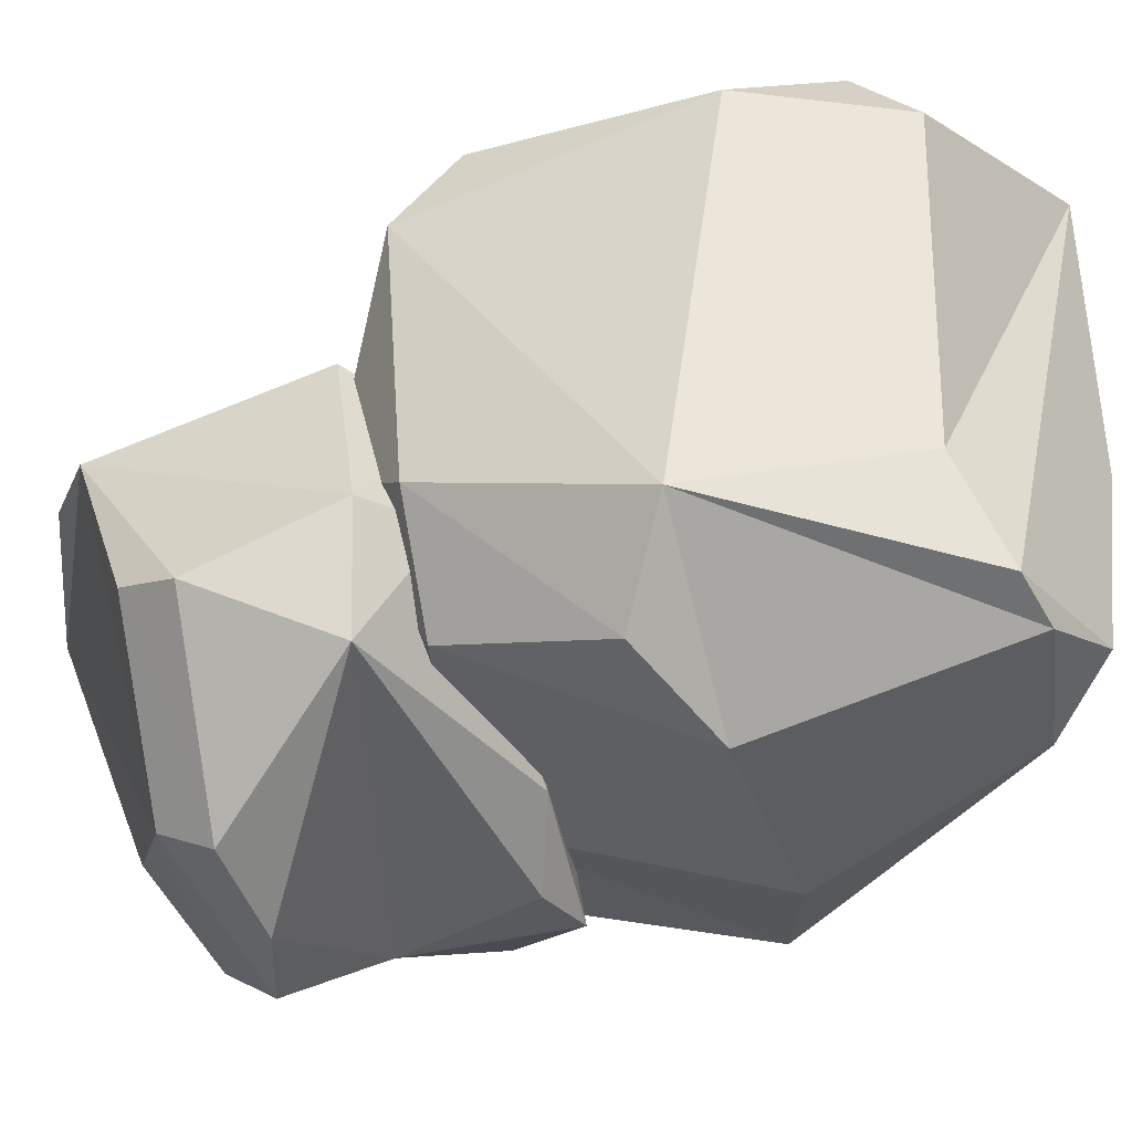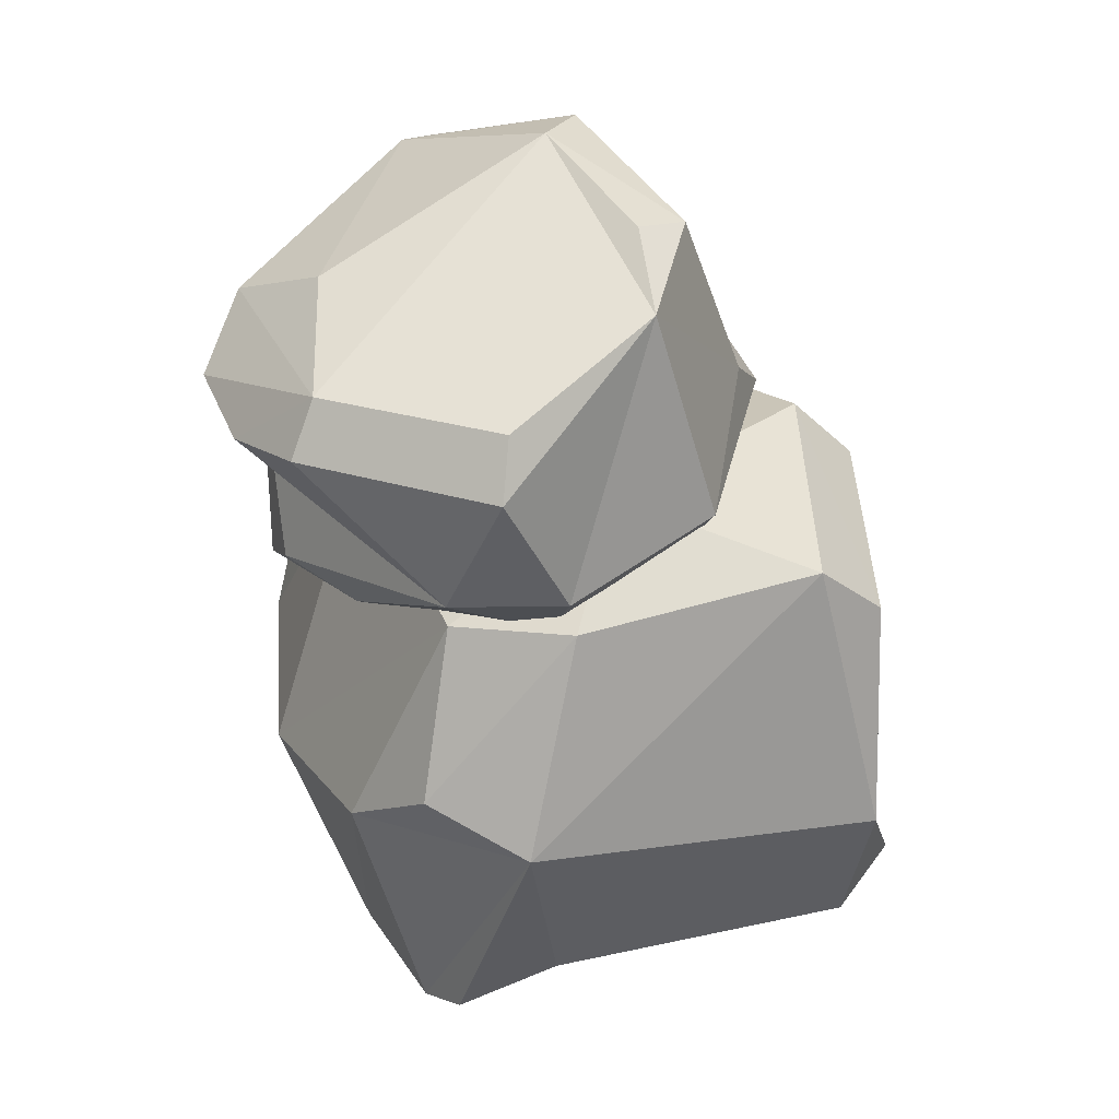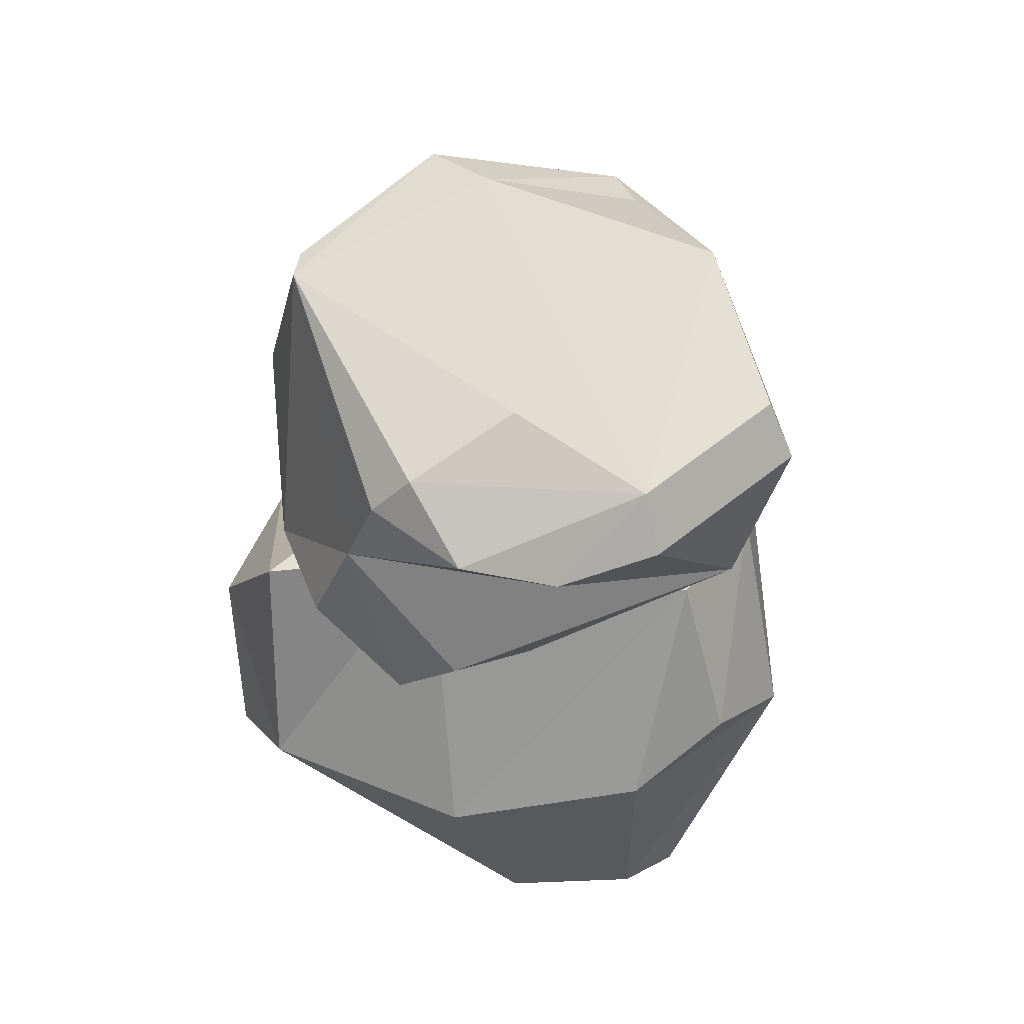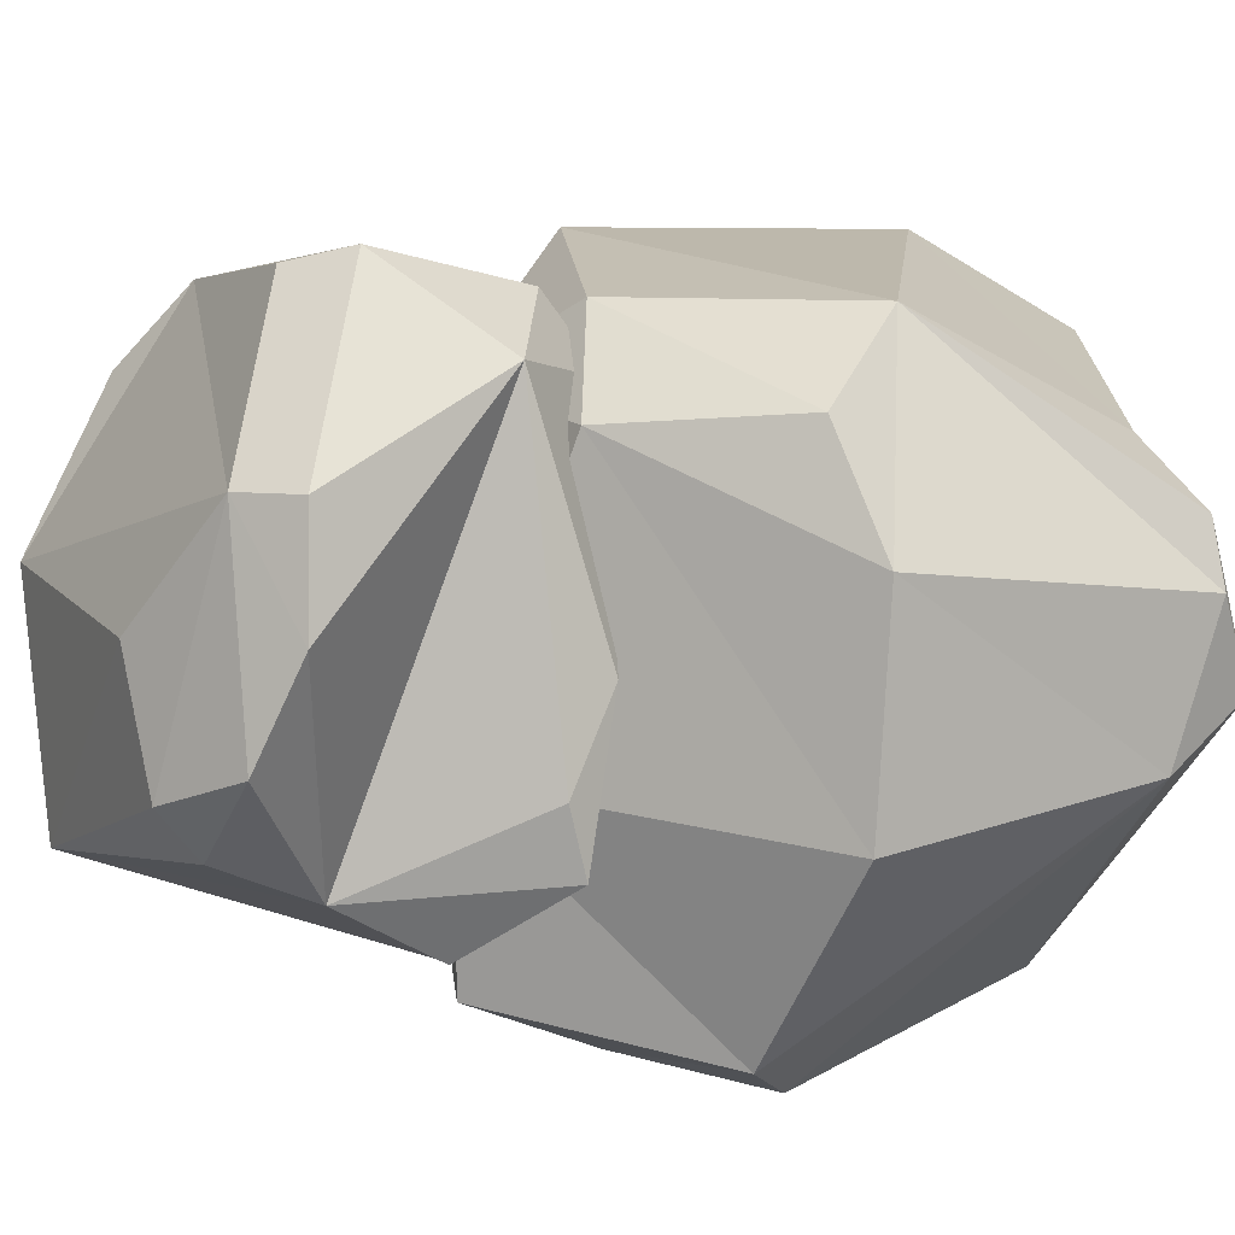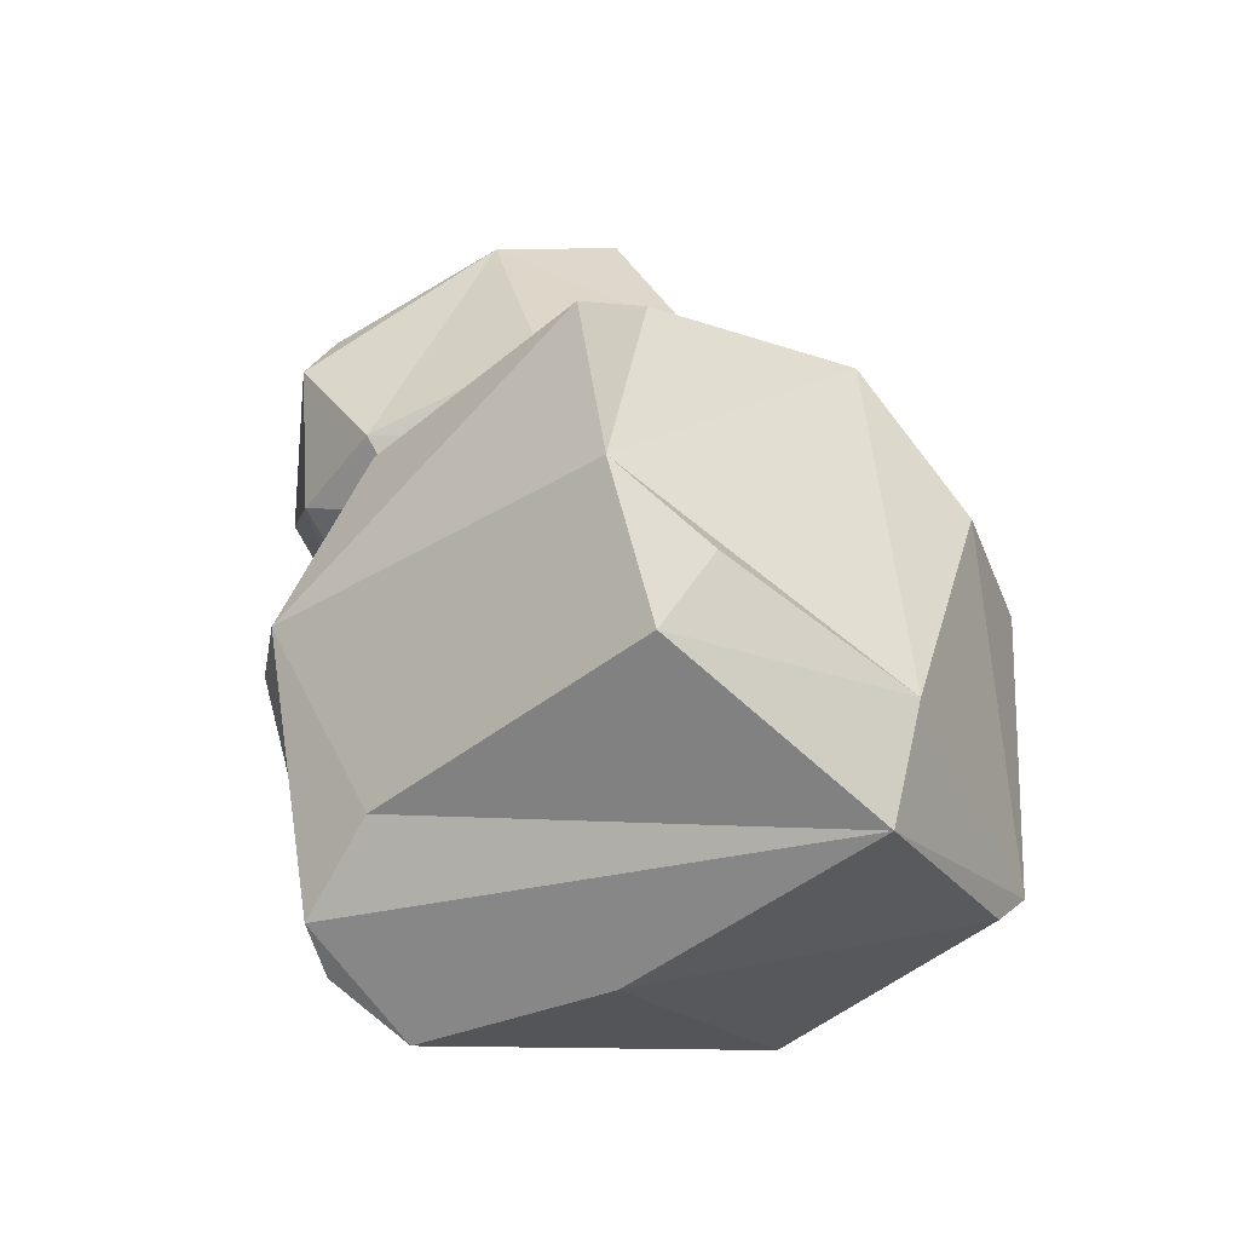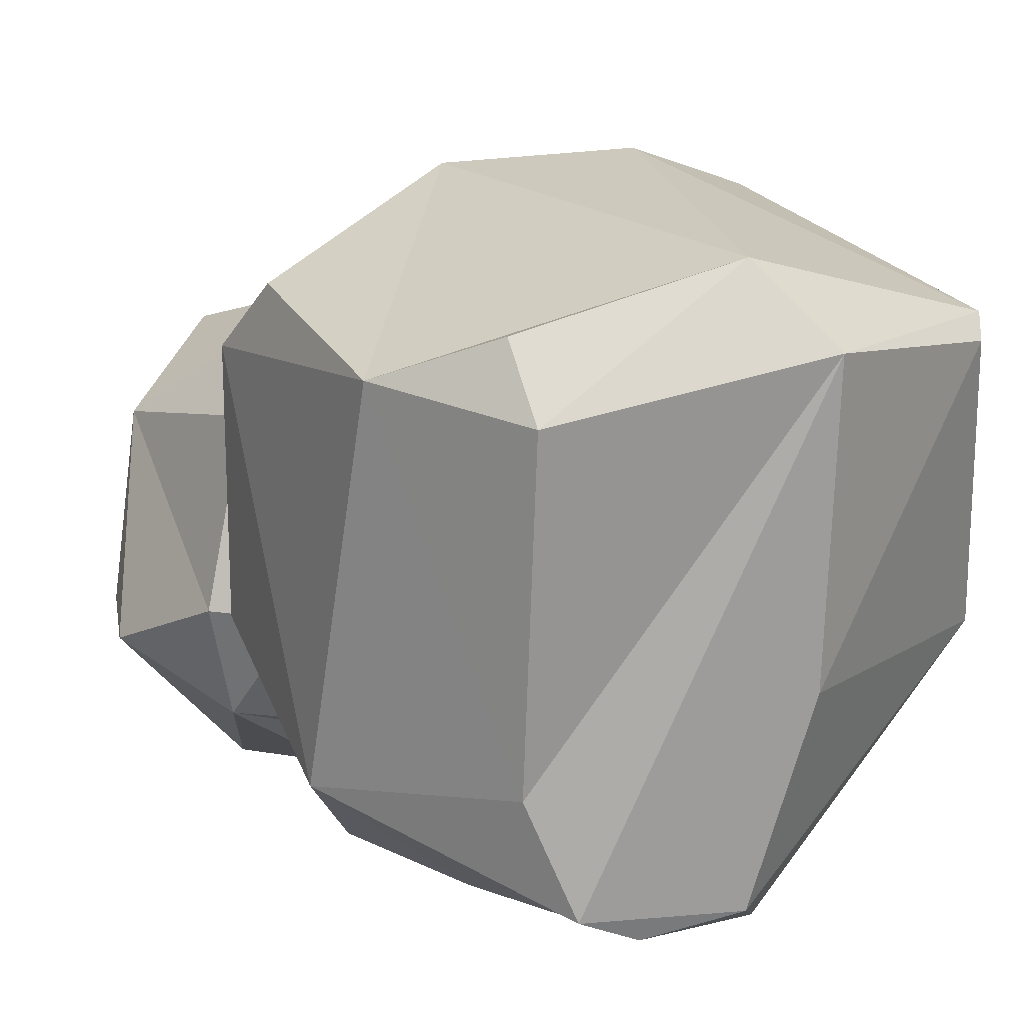
<metadata>
{"format":"obj","ext":"obj","renderer":"f3d","projection":"perspective","resolution":1024,"background":"white","views":[{"elev":-28.9,"azim":104.3,"up":"+Y"},{"elev":28.1,"azim":73.7,"up":"+Z"},{"elev":42.3,"azim":4.9,"up":"+Z"},{"elev":-69.3,"azim":81.2,"up":"+Y"},{"elev":-45.8,"azim":134.3,"up":"+Z"},{"elev":24.0,"azim":145.6,"up":"+Y"}]}
</metadata>
<code>
o 背中
v -0.3435 0.08856 1.483
v -0.05228 0.558 1.145
v 0.1724 0.3178 1.495
v 0.2169 -0.1756 1.309
v -0.07506 -0.1813 0.9076
v -0.05205 -0.2923 1.244
v -0.1306 -0.2197 1.345
v 0.09614 0.3541 0.9617
v 0.2958 0.405 1.078
v 0.03837 -0.09087 0.8713
v 0.0164 -0.1226 1.408
v -0.1592 0.5284 1.178
v -0.1927 0.4353 1.337
v -0.2384 -0.1762 1.15
v -0.2991 -0.1562 1.008
v 0.361 -0.02534 1.023
v 0.01615 0.57 1.158
v 0.1374 0.4019 1.482
v 0.4429 0.04 1.214
v 0.4024 0.06028 1.302
v -0.1647 -0.1874 0.873
v 0.2403 0.3466 0.9799
v 0.0898 0.5119 1.217
v 0.3018 0.3036 1.411
v 0.3958 0.1504 1.016
v 0.3025 0.1458 0.9272
v 0.2405 -0.2155 1.224
v 0.09365 -0.2734 1.201
v -0.3112 0.03879 0.9377
v -0.3769 0.008343 1.019
v -0.1898 -0.2183 1.284
v -0.4082 0.1813 1.248
v -0.1898 0.4562 1.107
v -0.05402 0.244 1.571
v -0.1506 0.3195 1.563
v -0.3391 0.137 1.488
v -0.1362 0.2417 0.9348
v -0.3709 0.6551 0.3088
v 0.2205 -0.04132 0.2281
v 0.291 0.725 0.4189
v 0.00283 0.7446 1.003
v -0.2987 0.02055 1.025
v -0.3418 0.6163 0.9724
v -0.3687 0.7011 0.8031
v 0.2272 -0.1512 0.6068
v 0.461 0.07064 0.6283
v -0.1275 -0.04829 1.031
v -0.1576 0.7954 0.7743
v 0.09598 -0.01231 0.1709
v 0.00486 0.2772 0.1557
v -0.4509 0.3341 0.7923
v -0.5009 0.07962 0.8069
v 0.2381 0.2646 1.1
v 0.2963 -0.003358 0.2541
v 0.3119 0.6418 0.3247
v 0.3669 0.552 0.9943
v 0.3425 0.6619 0.9047
v -0.3921 -0.062 0.9906
v 0.365 -0.06636 0.6968
v 0.3318 0.1484 0.3259
v 0.4073 0.6497 0.5577
v 0.389 0.163 0.9613
v 0.2918 -0.006394 0.9511
v -0.002414 0.6453 1.098
v -0.1864 0.5914 1.07
v -0.385 -0.1491 0.6526
v -0.4682 -0.02898 0.5978
v -0.4277 0.5844 0.7948
v -0.3787 0.2121 0.3
v 0.01623 -0.08979 0.2544
v 0.02016 0.804 0.3044
v -0.02528 0.7116 0.1761
v -0.3343 0.6359 0.2637
v -0.07748 -0.2104 0.5766
f 13 12 32
f 13 17 12
f 16 10 26
f 27 16 19
f 20 19 24
f 19 16 25
f 16 26 25
f 29 15 30
f 10 37 26
f 7 6 4
f 18 3 24
f 6 7 31
f 4 11 7
f 1 35 36
f 12 2 33
f 2 12 17
f 7 1 31
f 14 1 30
f 34 4 24
f 11 1 7
f 23 9 17
f 22 25 26
f 27 20 4
f 28 4 6
f 33 8 37
f 29 21 15
f 36 32 1
f 33 37 29
f 35 23 17
f 8 26 37
f 10 29 37
f 9 8 2
f 24 23 18
f 24 25 9
f 14 16 28
f 13 36 35
f 10 5 21
f 1 34 35
f 34 18 35
f 33 30 32
f 50 49 69
f 50 54 49
f 53 47 63
f 64 53 56
f 57 56 61
f 56 53 62
f 53 63 62
f 66 52 67
f 47 74 63
f 44 43 41
f 55 40 61
f 43 44 68
f 41 48 44
f 38 72 73
f 49 39 70
f 39 49 54
f 44 38 68
f 51 38 67
f 71 41 61
f 48 38 44
f 60 46 54
f 59 62 63
f 64 57 41
f 65 41 43
f 70 45 74
f 66 58 52
f 73 69 38
f 70 74 66
f 72 60 54
f 45 63 74
f 47 66 74
f 46 45 39
f 61 60 55
f 56 46 61
f 51 53 65
f 50 73 72
f 47 42 58
f 38 71 72
f 71 55 72
f 70 67 69
f 14 31 1
f 1 32 30
f 30 15 14
f 24 3 34
f 34 11 4
f 4 20 24
f 11 34 1
f 22 9 25
f 27 19 20
f 28 27 4
f 33 2 8
f 17 13 35
f 35 18 23
f 8 22 26
f 10 21 29
f 2 17 9
f 9 22 8
f 24 9 23
f 24 19 25
f 14 15 21
f 5 10 16
f 14 21 5
f 6 31 14
f 16 27 28
f 28 6 14
f 14 5 16
f 13 32 36
f 34 3 18
f 32 12 33
f 33 29 30
f 51 68 38
f 38 69 67
f 67 52 51
f 61 40 71
f 71 48 41
f 41 57 61
f 48 71 38
f 59 46 62
f 64 56 57
f 65 64 41
f 70 39 45
f 54 50 72
f 72 55 60
f 45 59 63
f 47 58 66
f 39 54 46
f 46 59 45
f 61 46 60
f 56 62 46
f 51 52 58
f 42 47 53
f 51 58 42
f 43 68 51
f 53 64 65
f 65 43 51
f 51 42 53
f 50 69 73
f 71 40 55
f 69 49 70
f 70 66 67

</code>
